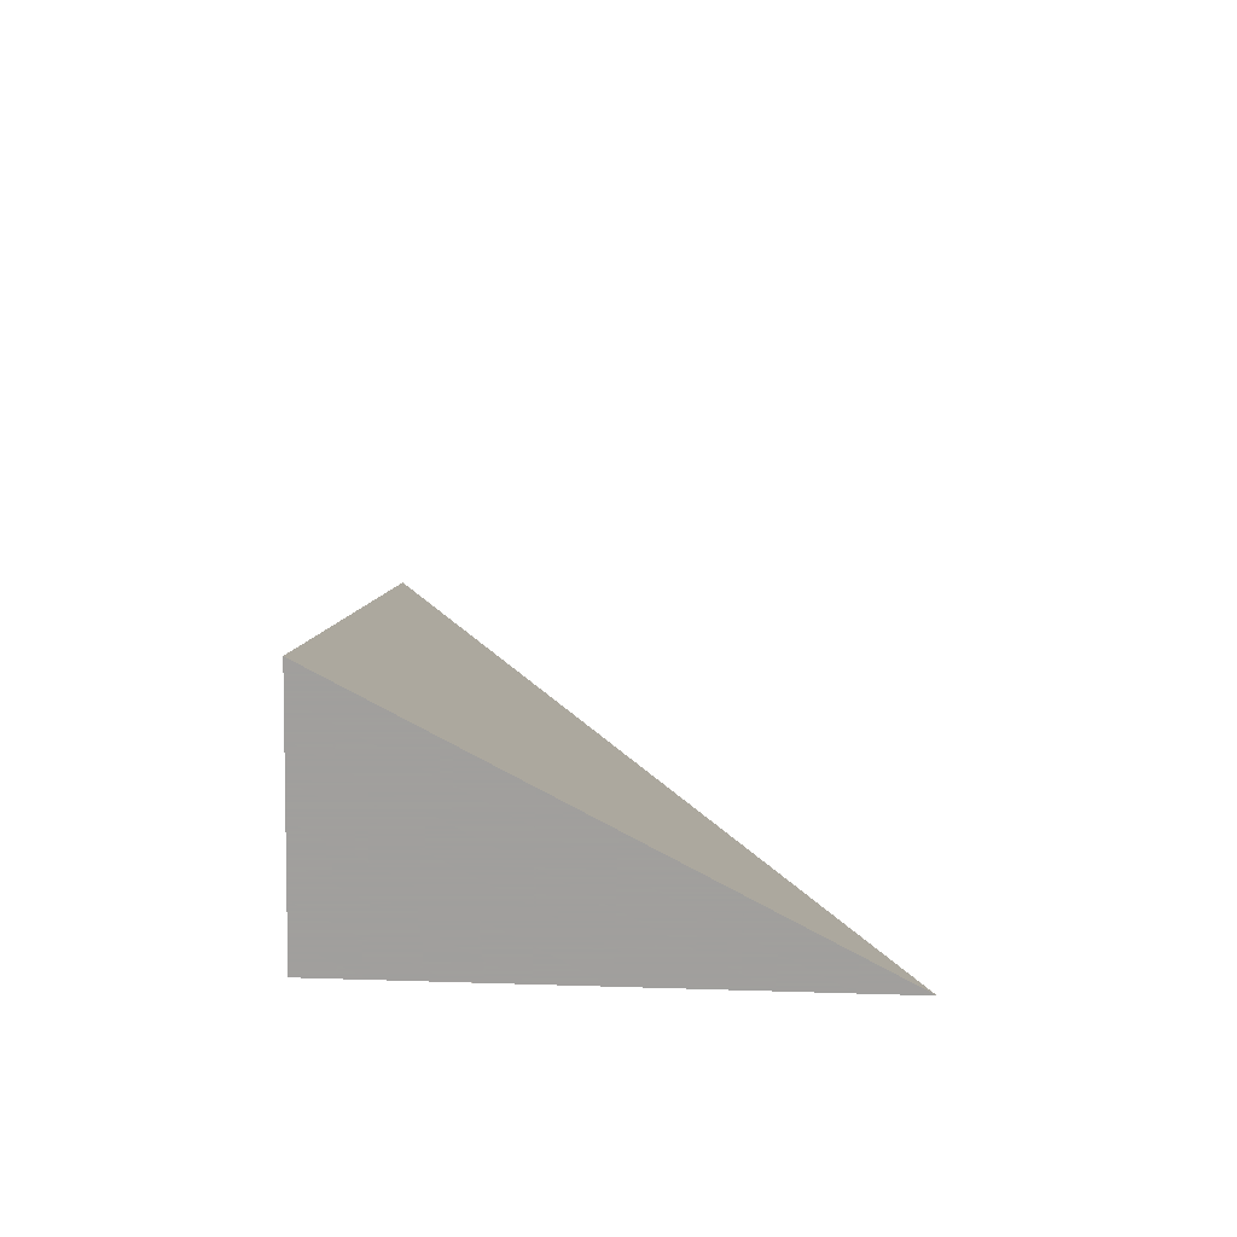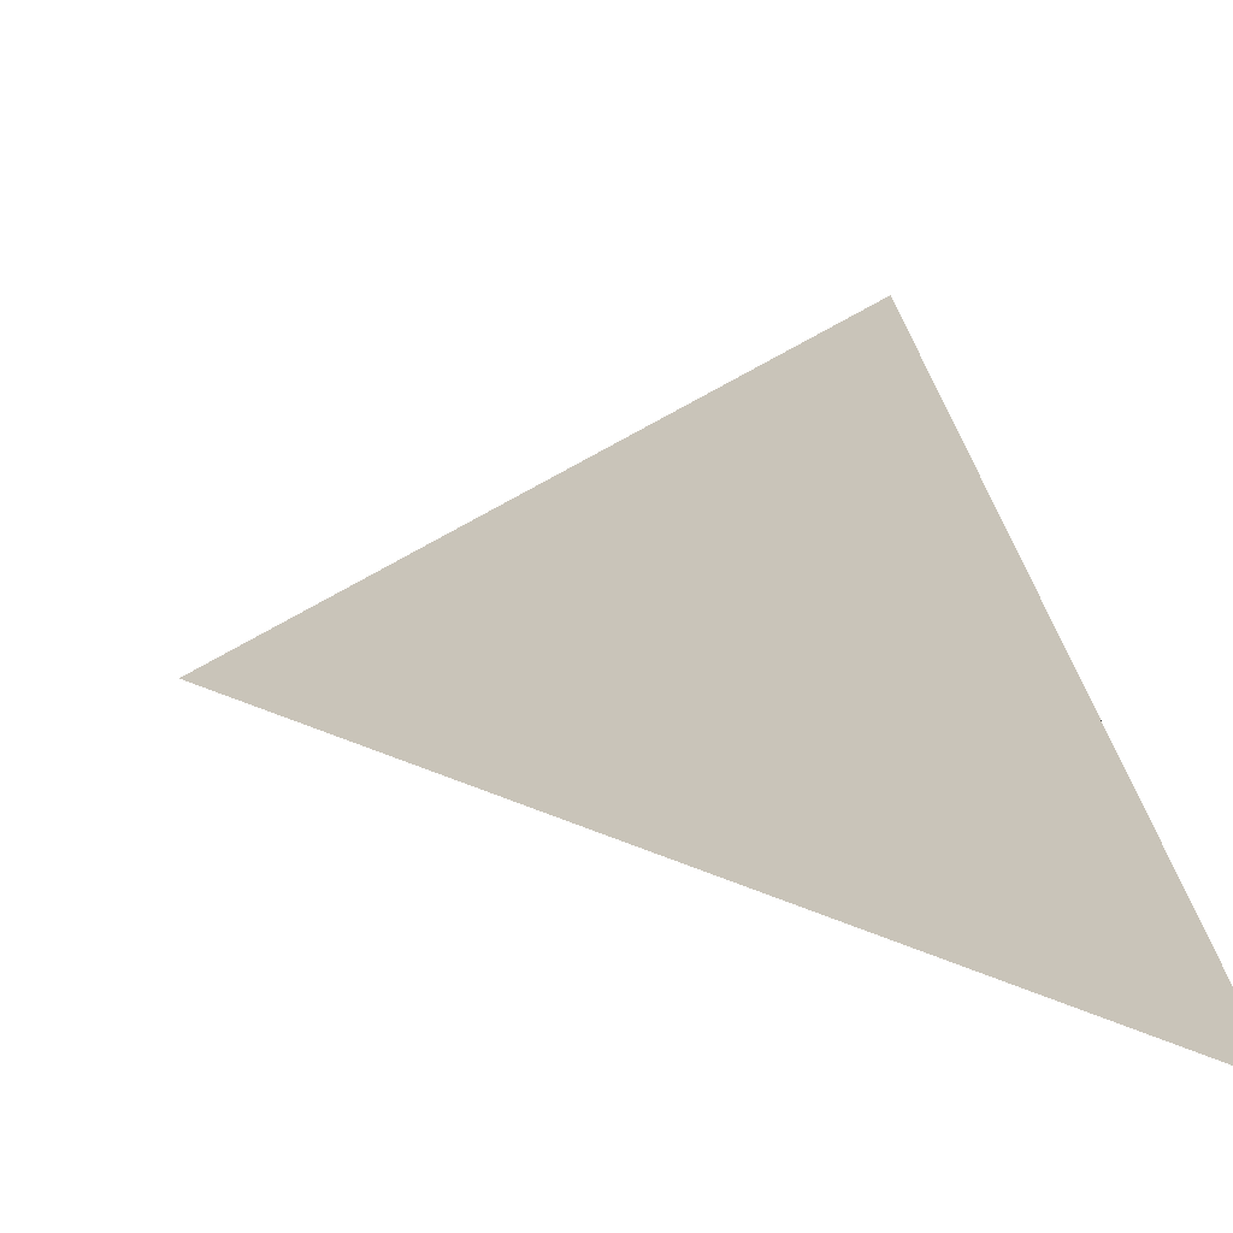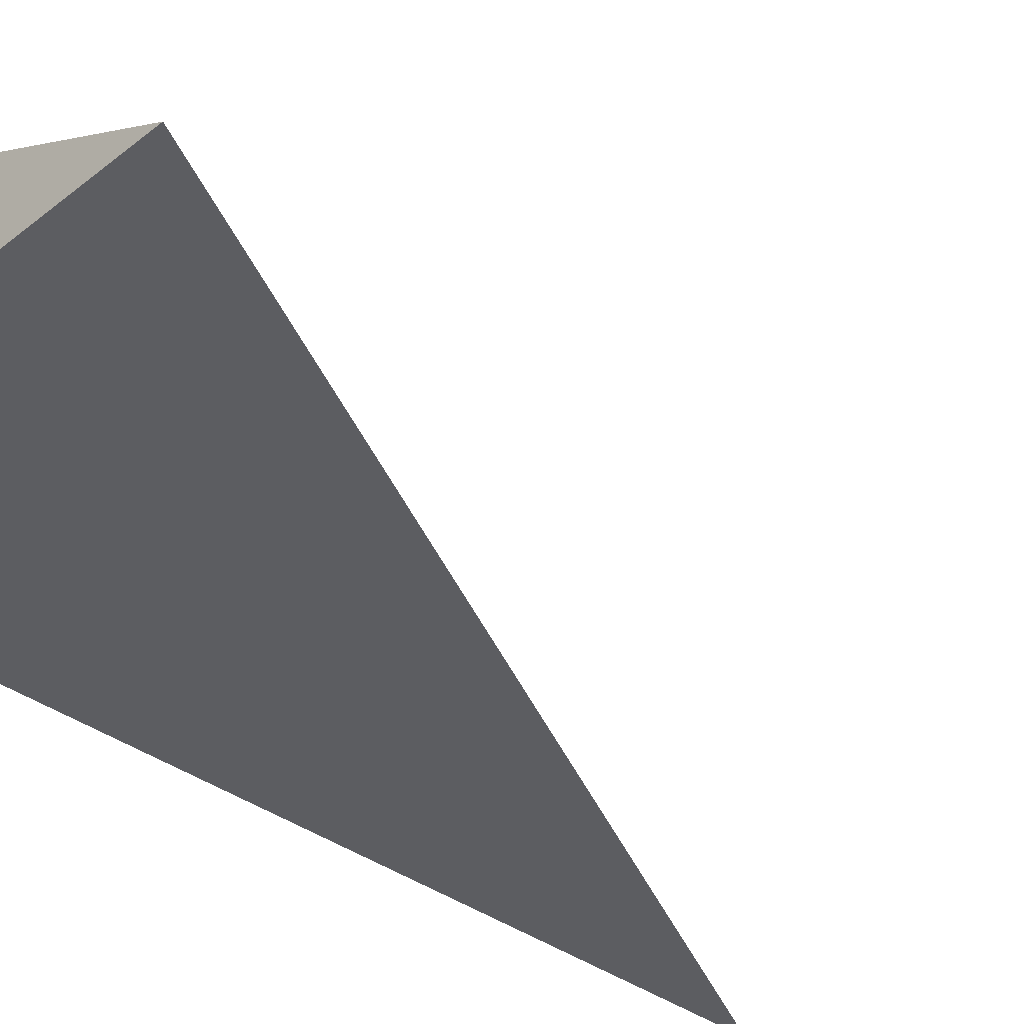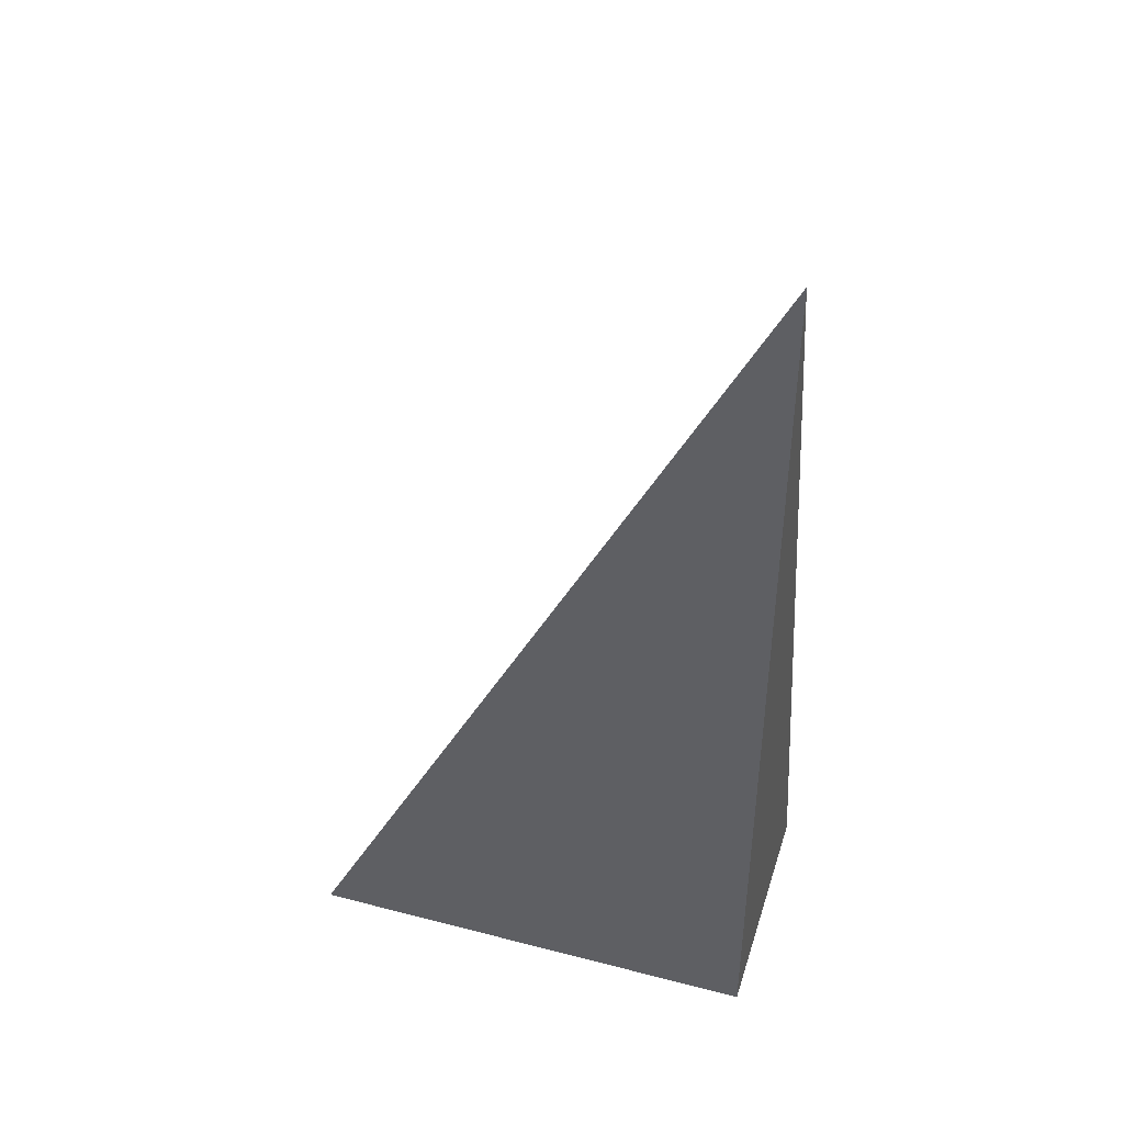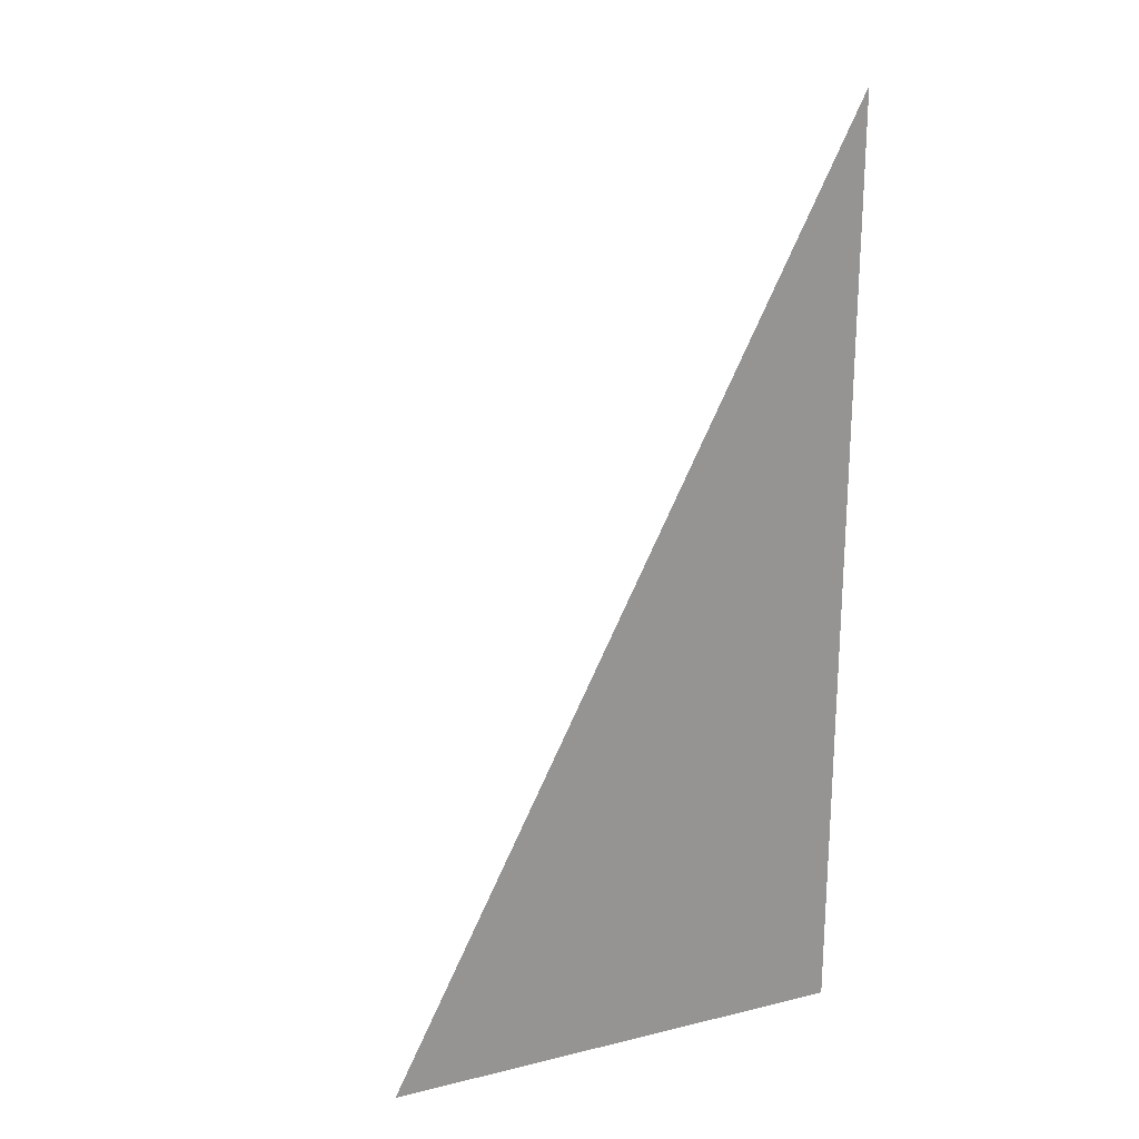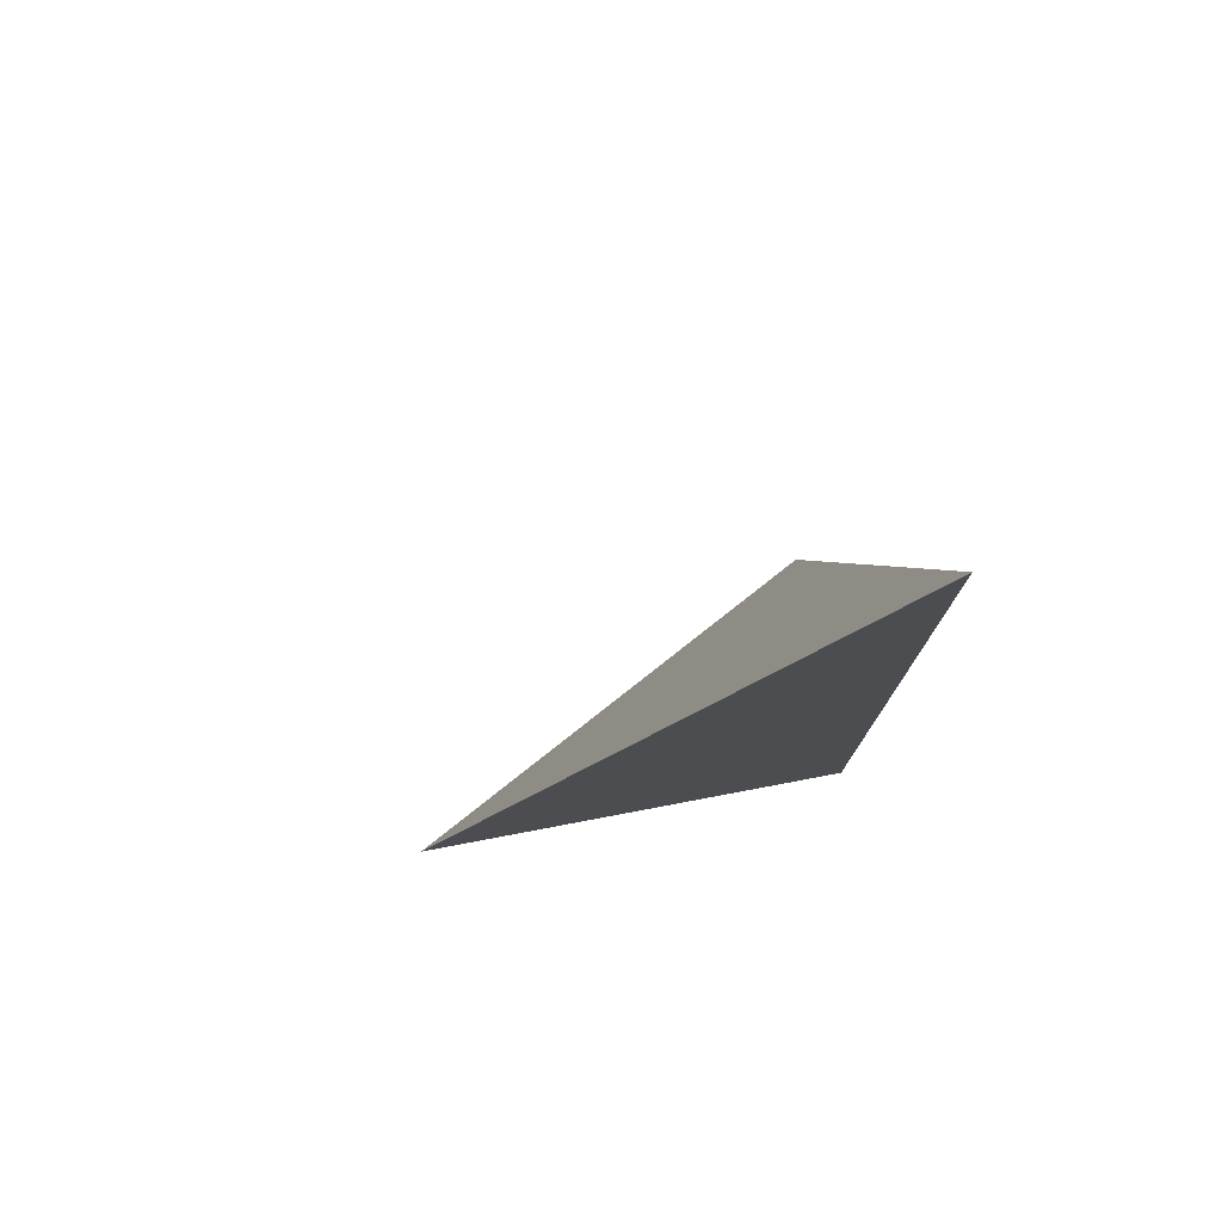
<metadata>
{"format":"obj","ext":"obj","renderer":"f3d","projection":"perspective","resolution":1024,"background":"white","views":[{"elev":-71.5,"azim":-1.8,"up":"+Y"},{"elev":10.5,"azim":173.5,"up":"+Z"},{"elev":-36.4,"azim":45.9,"up":"+Z"},{"elev":43.7,"azim":-163.0,"up":"+Y"},{"elev":22.5,"azim":157.3,"up":"+Y"},{"elev":77.4,"azim":169.3,"up":"+Y"}]}
</metadata>
<code>
v -0.1633 -0.3276 -0.08558
v 0.49 -0.3276 -0.08558
v -0.1633 0.9829 -0.08558
v -0.1633 -0.3276 0.2567
v -0.1633 0.3276 -0.08558
v 0.1633 0.3276 -0.08558
v 0.1633 -0.3276 -0.08558
v 0.1633 -0.3276 0.08558
v -0.1633 -0.3276 0.08558
v -0.1633 0.3276 0.08558
v -0.1633 2.776e-17 -0.08558
v -1.388e-17 2.776e-17 -0.08558
v -1.388e-17 -0.3276 -0.08558
v -0.1633 0.6552 -0.08558
v -1.388e-17 0.6552 -0.08558
v -1.388e-17 0.3276 -0.08558
v 0.3267 2.776e-17 -0.08558
v 0.3267 -0.3276 -0.08558
v 0.1633 2.776e-17 -0.08558
v -1.388e-17 -0.3276 6.939e-18
v -0.1633 -0.3276 6.939e-18
v 0.3267 -0.3276 6.939e-18
v 0.1633 -0.3276 6.939e-18
v -1.388e-17 -0.3276 0.1712
v -0.1633 -0.3276 0.1712
v -1.388e-17 -0.3276 0.08558
v -0.1633 0.3276 6.939e-18
v -0.1633 0.6552 6.939e-18
v -0.1633 2.776e-17 6.939e-18
v -0.1633 2.776e-17 0.1712
v -0.1633 2.776e-17 0.08558
v 0.1633 2.776e-17 6.939e-18
v -1.388e-17 0.3276 6.939e-18
v -1.388e-17 2.776e-17 0.08558
v -0.1633 -0.1638 -0.08558
v -0.08167 -0.1638 -0.08558
v -0.08167 -0.3276 -0.08558
v -0.1633 0.1638 -0.08558
v -0.08167 0.1638 -0.08558
v -0.08167 2.776e-17 -0.08558
v 0.08167 -0.1638 -0.08558
v 0.08167 -0.3276 -0.08558
v -1.388e-17 -0.1638 -0.08558
v -0.1633 0.4914 -0.08558
v -0.08167 0.4914 -0.08558
v -0.08167 0.3276 -0.08558
v -0.1633 0.819 -0.08558
v -0.08167 0.819 -0.08558
v -0.08167 0.6552 -0.08558
v 0.08167 0.4914 -0.08558
v 0.08167 0.3276 -0.08558
v -1.388e-17 0.4914 -0.08558
v 0.245 0.1638 -0.08558
v 0.245 2.776e-17 -0.08558
v 0.1633 0.1638 -0.08558
v 0.4083 -0.1638 -0.08558
v 0.4083 -0.3276 -0.08558
v 0.3267 -0.1638 -0.08558
v 0.245 -0.3276 -0.08558
v 0.1633 -0.1638 -0.08558
v 0.245 -0.1638 -0.08558
v -1.388e-17 0.1638 -0.08558
v 0.08167 0.1638 -0.08558
v 0.08167 2.776e-17 -0.08558
v -0.08167 -0.3276 -0.04279
v -0.1633 -0.3276 -0.04279
v 0.08167 -0.3276 -0.04279
v -1.388e-17 -0.3276 -0.04279
v -0.08167 -0.3276 0.04279
v -0.1633 -0.3276 0.04279
v -0.08167 -0.3276 6.939e-18
v 0.245 -0.3276 -0.04279
v 0.1633 -0.3276 -0.04279
v 0.4083 -0.3276 -0.04279
v 0.3267 -0.3276 -0.04279
v 0.245 -0.3276 0.04279
v 0.1633 -0.3276 0.04279
v 0.245 -0.3276 6.939e-18
v 0.08167 -0.3276 0.1284
v -1.388e-17 -0.3276 0.1284
v 0.08167 -0.3276 0.08558
v -0.08167 -0.3276 0.214
v -0.1633 -0.3276 0.214
v -0.08167 -0.3276 0.1712
v -0.1633 -0.3276 0.1284
v -0.08167 -0.3276 0.08558
v -0.08167 -0.3276 0.1284
v 0.08167 -0.3276 6.939e-18
v 0.08167 -0.3276 0.04279
v -1.388e-17 -0.3276 0.04279
v -0.1633 0.6552 -0.04279
v -0.1633 0.819 -0.04279
v -0.1633 0.3276 -0.04279
v -0.1633 0.4914 -0.04279
v -0.1633 0.3276 0.04279
v -0.1633 0.4914 0.04279
v -0.1633 0.4914 6.939e-18
v -0.1633 2.776e-17 -0.04279
v -0.1633 0.1638 -0.04279
v -0.1633 -0.1638 -0.04279
v -0.1633 -0.1638 0.04279
v -0.1633 -0.1638 6.939e-18
v -0.1633 -0.1638 0.1284
v -0.1633 -0.1638 0.08558
v -0.1633 -0.1638 0.214
v -0.1633 -0.1638 0.1712
v -0.1633 0.1638 0.1284
v -0.1633 0.1638 0.08558
v -0.1633 2.776e-17 0.1284
v -0.1633 0.1638 6.939e-18
v -0.1633 2.776e-17 0.04279
v -0.1633 0.1638 0.04279
v 0.3267 -0.1638 -0.04279
v 0.1633 0.1638 -0.04279
v 0.245 2.776e-17 -0.04279
v 0.1633 -0.1638 0.04279
v 0.245 -0.1638 6.939e-18
v -1.388e-17 0.4914 -0.04279
v 0.08167 0.3276 -0.04279
v -0.08167 0.6552 -0.04279
v -0.08167 0.3276 0.04279
v -0.08167 0.4914 6.939e-18
v -0.08167 2.776e-17 0.1284
v -0.08167 0.1638 0.08558
v -0.08167 -0.1638 0.1712
v 0.08167 -0.1638 0.08558
v -1.388e-17 -0.1638 0.1284
v 0.08167 0.1638 6.939e-18
v -1.388e-17 0.1638 0.04279
v 0.08167 2.776e-17 0.04279
f 1 35 37
f 35 11 36
f 36 13 37
f 35 36 37
f 11 38 40
f 38 5 39
f 39 12 40
f 38 39 40
f 12 41 43
f 41 7 42
f 42 13 43
f 41 42 43
f 11 40 36
f 40 12 43
f 43 13 36
f 40 43 36
f 5 44 46
f 44 14 45
f 45 16 46
f 44 45 46
f 14 47 49
f 47 3 48
f 48 15 49
f 47 48 49
f 15 50 52
f 50 6 51
f 51 16 52
f 50 51 52
f 14 49 45
f 49 15 52
f 52 16 45
f 49 52 45
f 6 53 55
f 53 17 54
f 54 19 55
f 53 54 55
f 17 56 58
f 56 2 57
f 57 18 58
f 56 57 58
f 18 59 61
f 59 7 60
f 60 19 61
f 59 60 61
f 17 58 54
f 58 18 61
f 61 19 54
f 58 61 54
f 5 46 39
f 46 16 62
f 62 12 39
f 46 62 39
f 16 51 63
f 51 6 55
f 55 19 63
f 51 55 63
f 19 60 64
f 60 7 41
f 41 12 64
f 60 41 64
f 16 63 62
f 63 19 64
f 64 12 62
f 63 64 62
f 1 37 66
f 37 13 65
f 65 21 66
f 37 65 66
f 13 42 68
f 42 7 67
f 67 20 68
f 42 67 68
f 20 69 71
f 69 9 70
f 70 21 71
f 69 70 71
f 13 68 65
f 68 20 71
f 71 21 65
f 68 71 65
f 7 59 73
f 59 18 72
f 72 23 73
f 59 72 73
f 18 57 75
f 57 2 74
f 74 22 75
f 57 74 75
f 22 76 78
f 76 8 77
f 77 23 78
f 76 77 78
f 18 75 72
f 75 22 78
f 78 23 72
f 75 78 72
f 8 79 81
f 79 24 80
f 80 26 81
f 79 80 81
f 24 82 84
f 82 4 83
f 83 25 84
f 82 83 84
f 25 85 87
f 85 9 86
f 86 26 87
f 85 86 87
f 24 84 80
f 84 25 87
f 87 26 80
f 84 87 80
f 7 73 67
f 73 23 88
f 88 20 67
f 73 88 67
f 23 77 89
f 77 8 81
f 81 26 89
f 77 81 89
f 26 86 90
f 86 9 69
f 69 20 90
f 86 69 90
f 23 89 88
f 89 26 90
f 90 20 88
f 89 90 88
f 3 47 92
f 47 14 91
f 91 28 92
f 47 91 92
f 14 44 94
f 44 5 93
f 93 27 94
f 44 93 94
f 27 95 97
f 95 10 96
f 96 28 97
f 95 96 97
f 14 94 91
f 94 27 97
f 97 28 91
f 94 97 91
f 5 38 99
f 38 11 98
f 98 29 99
f 38 98 99
f 11 35 100
f 35 1 66
f 66 21 100
f 35 66 100
f 21 70 102
f 70 9 101
f 101 29 102
f 70 101 102
f 11 100 98
f 100 21 102
f 102 29 98
f 100 102 98
f 9 85 104
f 85 25 103
f 103 31 104
f 85 103 104
f 25 83 106
f 83 4 105
f 105 30 106
f 83 105 106
f 30 107 109
f 107 10 108
f 108 31 109
f 107 108 109
f 25 106 103
f 106 30 109
f 109 31 103
f 106 109 103
f 5 99 93
f 99 29 110
f 110 27 93
f 99 110 93
f 29 101 111
f 101 9 104
f 104 31 111
f 101 104 111
f 31 108 112
f 108 10 95
f 95 27 112
f 108 95 112
f 29 111 110
f 111 31 112
f 112 27 110
f 111 112 110
f 2 56 74
f 56 17 113
f 113 22 74
f 56 113 74
f 17 53 115
f 53 6 114
f 114 32 115
f 53 114 115
f 32 116 117
f 116 8 76
f 76 22 117
f 116 76 117
f 17 115 113
f 115 32 117
f 117 22 113
f 115 117 113
f 6 50 119
f 50 15 118
f 118 33 119
f 50 118 119
f 15 48 120
f 48 3 92
f 92 28 120
f 48 92 120
f 28 96 122
f 96 10 121
f 121 33 122
f 96 121 122
f 15 120 118
f 120 28 122
f 122 33 118
f 120 122 118
f 10 107 124
f 107 30 123
f 123 34 124
f 107 123 124
f 30 105 125
f 105 4 82
f 82 24 125
f 105 82 125
f 24 79 127
f 79 8 126
f 126 34 127
f 79 126 127
f 30 125 123
f 125 24 127
f 127 34 123
f 125 127 123
f 6 119 114
f 119 33 128
f 128 32 114
f 119 128 114
f 33 121 129
f 121 10 124
f 124 34 129
f 121 124 129
f 34 126 130
f 126 8 116
f 116 32 130
f 126 116 130
f 33 129 128
f 129 34 130
f 130 32 128
f 129 130 128

</code>
